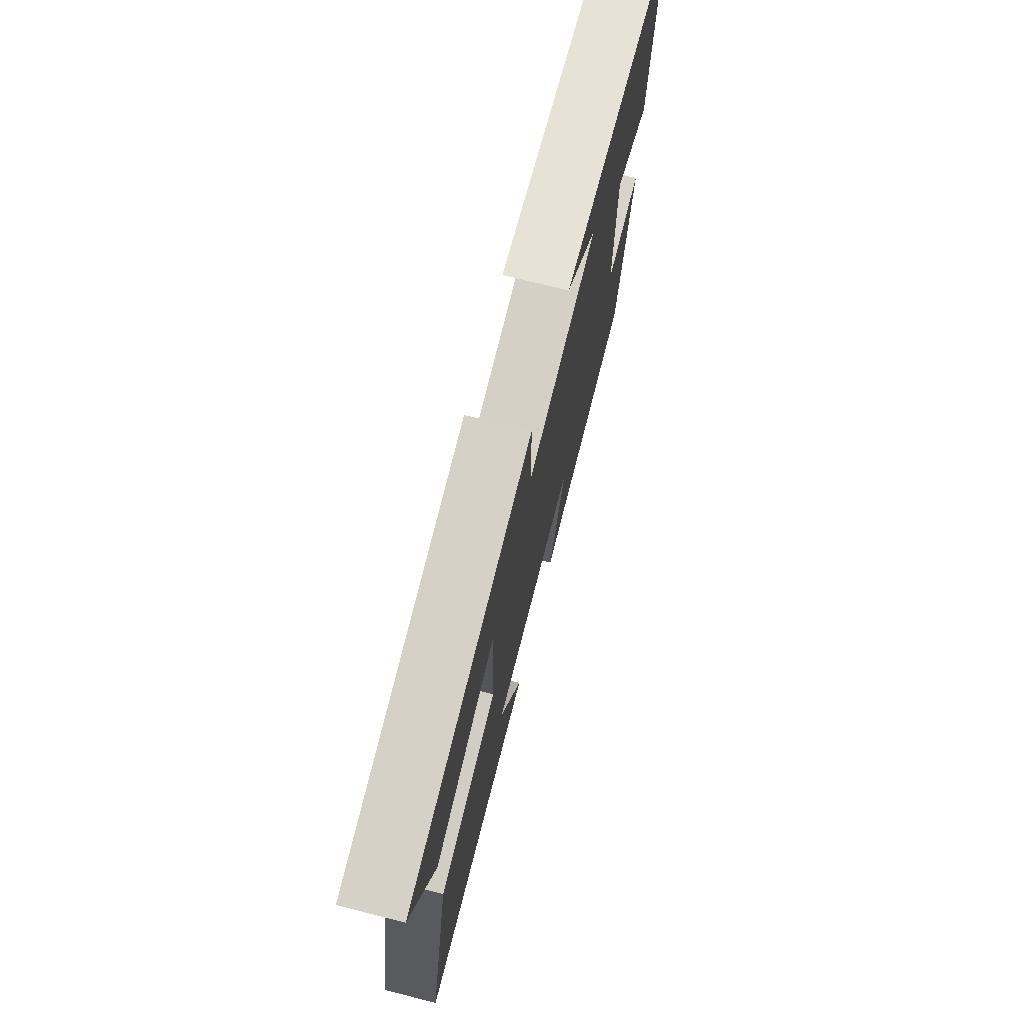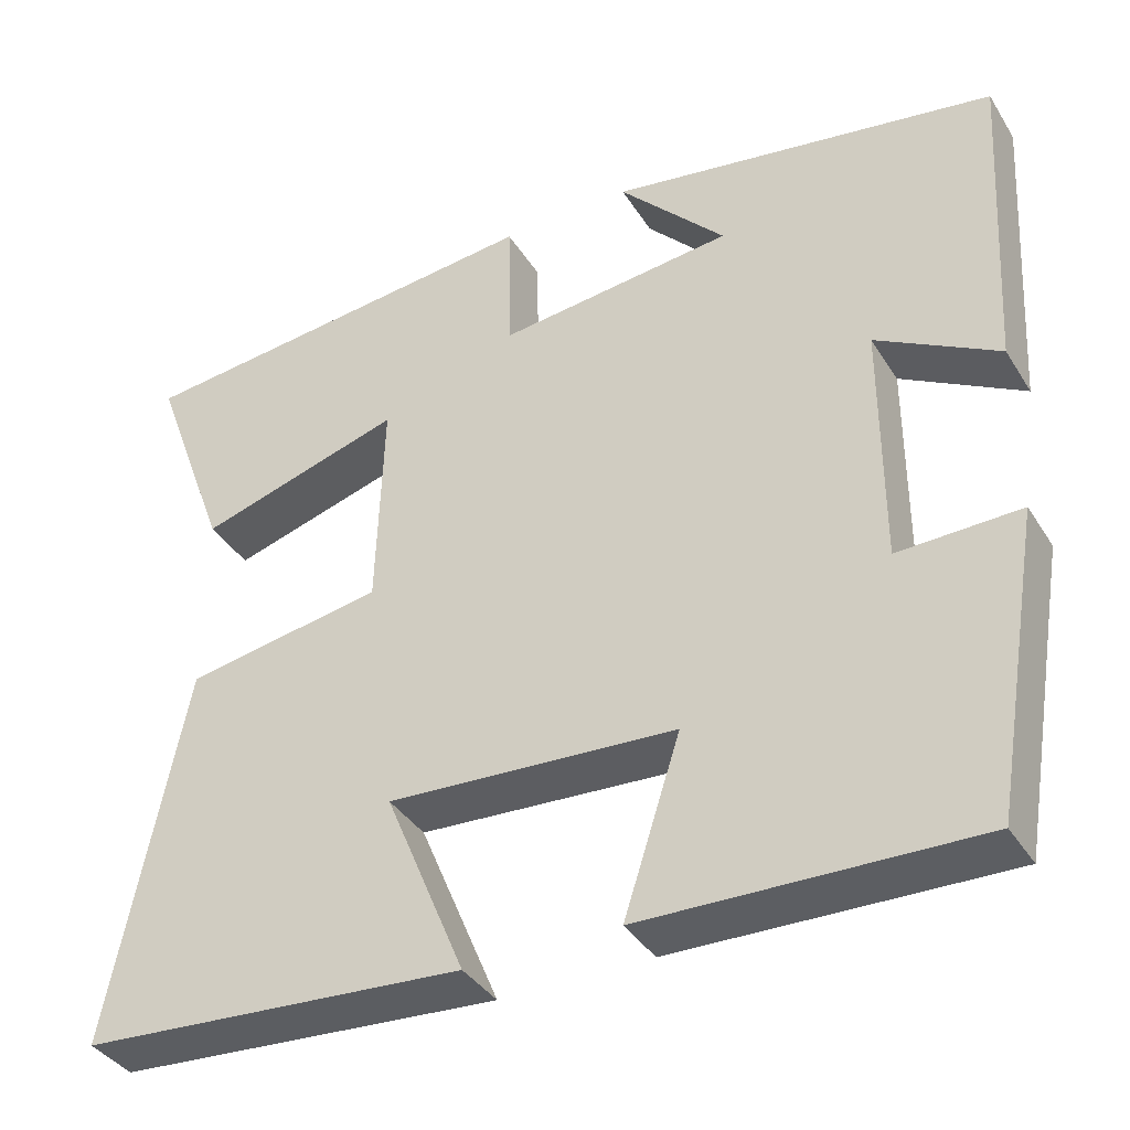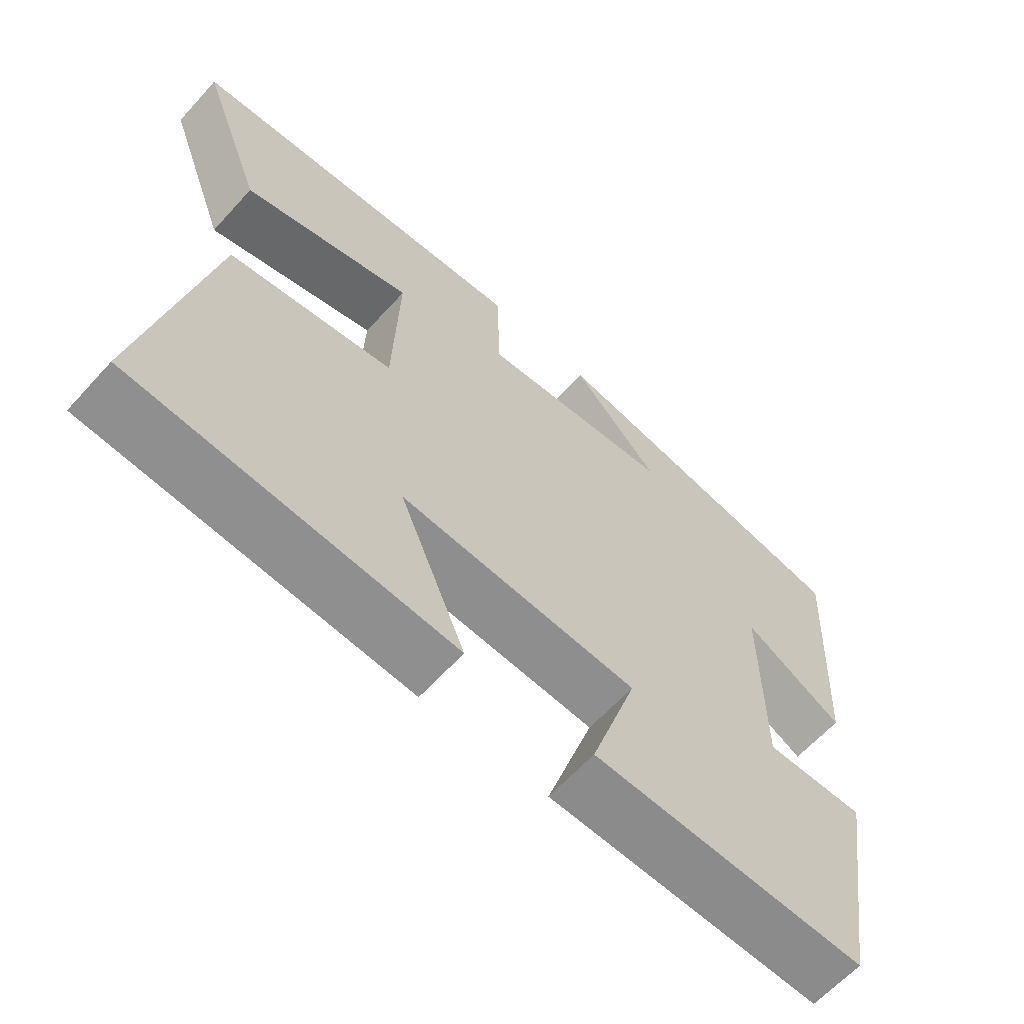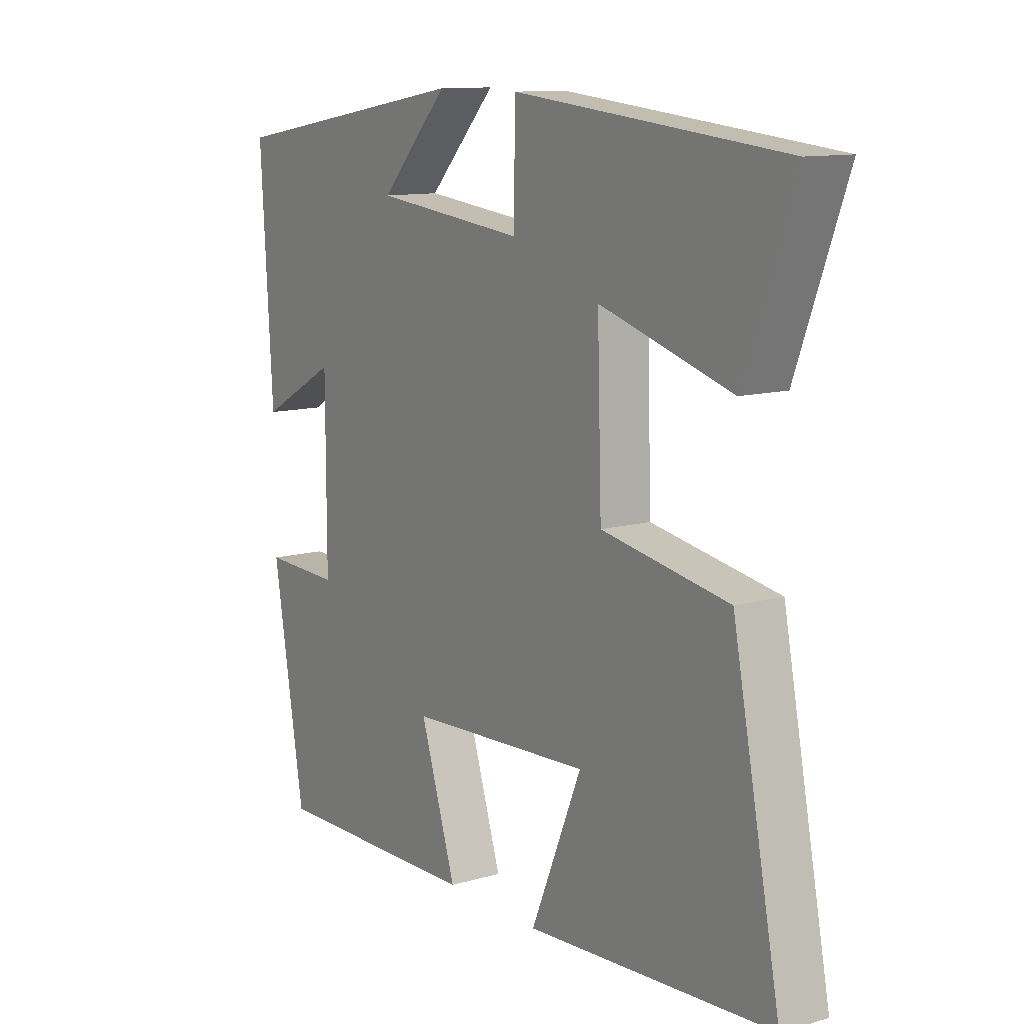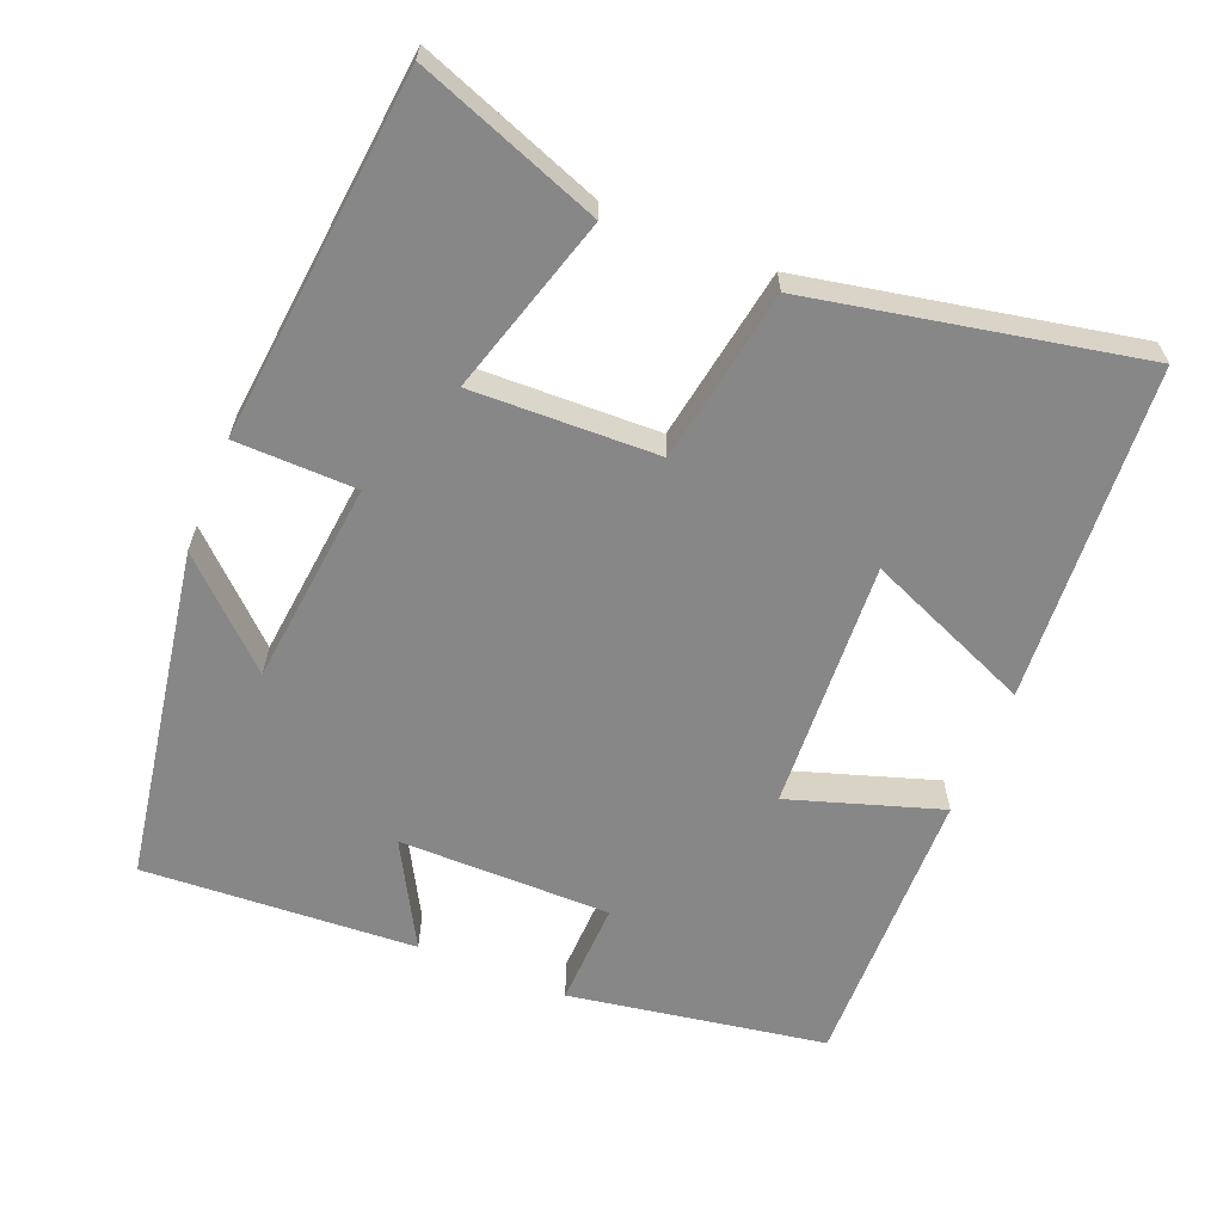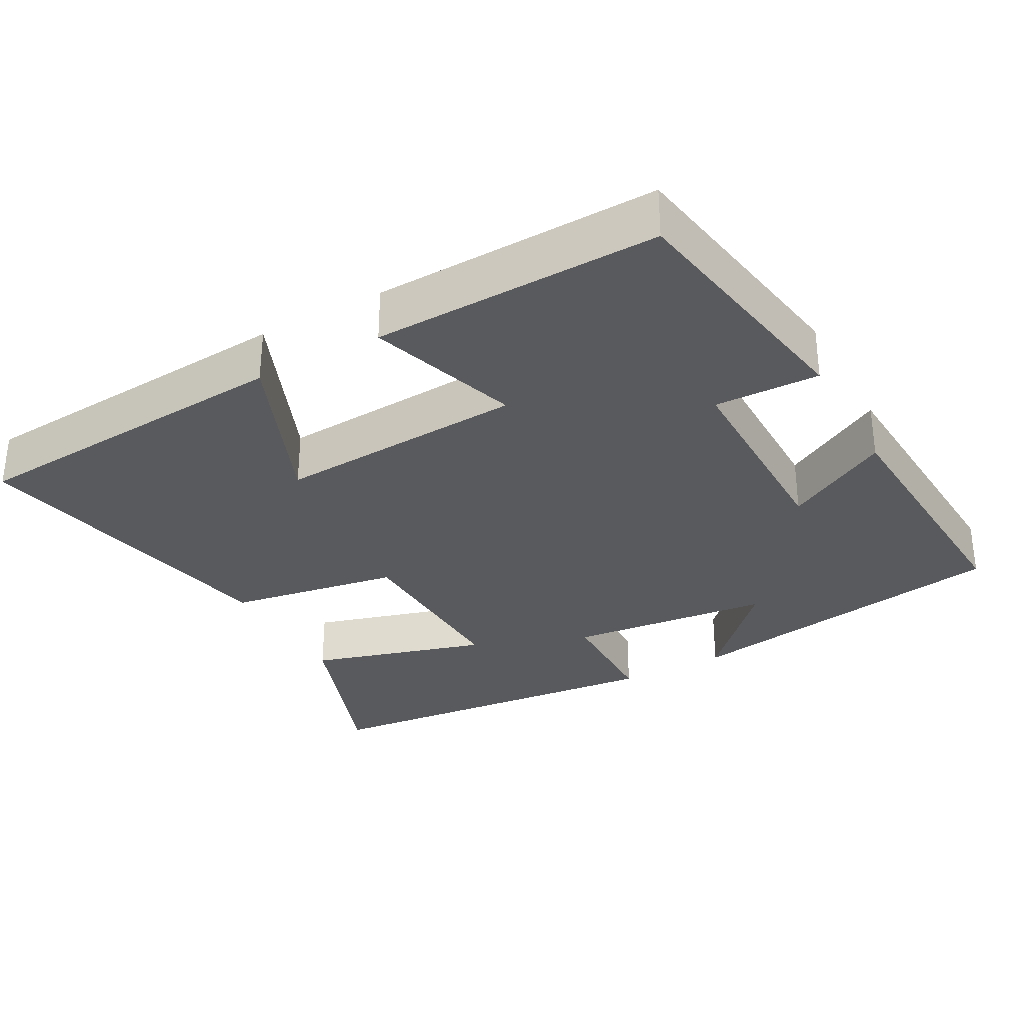
<metadata>
{"format":"obj","ext":"obj","renderer":"f3d","projection":"perspective","resolution":1024,"background":"white","views":[{"elev":73.5,"azim":104.2,"up":"+Z"},{"elev":-38.0,"azim":-151.3,"up":"+Z"},{"elev":-63.1,"azim":137.8,"up":"+Z"},{"elev":11.7,"azim":55.8,"up":"+Z"},{"elev":-62.3,"azim":67.8,"up":"+Y"},{"elev":-31.5,"azim":-151.1,"up":"+Y"}]}
</metadata>
<code>
v -0.441 0.07 -0.509
v -0.5 0.07 -0.157
v -0.356 0.07 -0.161
v -0.356 0.07 0.129
v -0.5 0.07 0.049
v -0.522 0.07 0.423
v -0.063 0.07 0.5
v -0.19 0.07 0.365
v 0.09 0.07 0.335
v 0.093 0.07 0.5
v 0.592 0.07 0.45
v 0.5 0.07 0.201
v 0.256 0.07 0.273
v 0.264 0.07 0.019
v 0.5 0.07 -0.021
v 0.589 0.07 -0.468
v 0.132 0.07 -0.5
v 0.227 0.07 -0.273
v -0.115 0.07 -0.293
v -0.048 0.07 -0.5
v -0.441 0 -0.509
v -0.5 0 -0.157
v -0.356 0 -0.161
v -0.356 0 0.129
v -0.5 0 0.049
v -0.522 0 0.423
v -0.063 0 0.5
v -0.19 0 0.365
v 0.09 0 0.335
v 0.093 0 0.5
v 0.592 0 0.45
v 0.5 0 0.201
v 0.256 0 0.273
v 0.264 0 0.019
v 0.5 0 -0.021
v 0.589 0 -0.468
v 0.132 0 -0.5
v 0.227 0 -0.273
v -0.115 0 -0.293
v -0.048 0 -0.5
f 1 2 3
f 20 1 3
f 19 20 3
f 18 19 3 4
f 15 16 17 18
f 14 15 18
f 13 14 18 4
f 11 12 13
f 10 11 13
f 9 10 13
f 8 9 13 4
f 5 6 7 8
f 4 5 8
f 23 22 21
f 23 21 40
f 23 40 39
f 24 23 39 38
f 38 37 36 35
f 38 35 34
f 24 38 34 33
f 33 32 31
f 33 31 30
f 33 30 29
f 24 33 29 28
f 28 27 26 25
f 28 25 24
f 1 21 22 2
f 2 22 23 3
f 3 23 24 4
f 4 24 25 5
f 5 25 26 6
f 6 26 27 7
f 7 27 28 8
f 8 28 29 9
f 9 29 30 10
f 10 30 31 11
f 11 31 32 12
f 12 32 33 13
f 13 33 34 14
f 14 34 35 15
f 15 35 36 16
f 16 36 37 17
f 17 37 38 18
f 18 38 39 19
f 19 39 40 20
f 20 40 21 1

</code>
